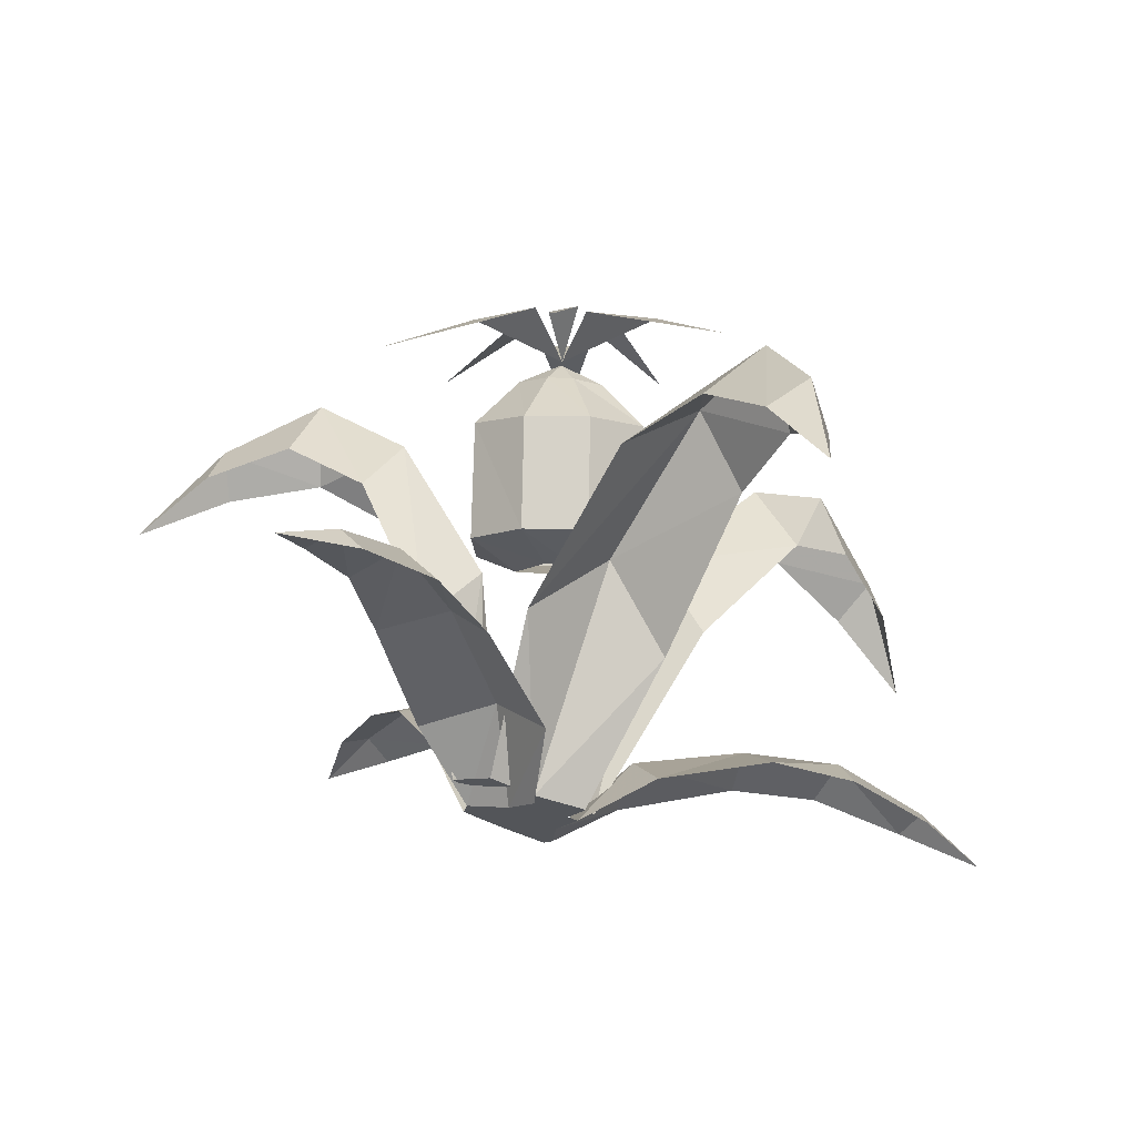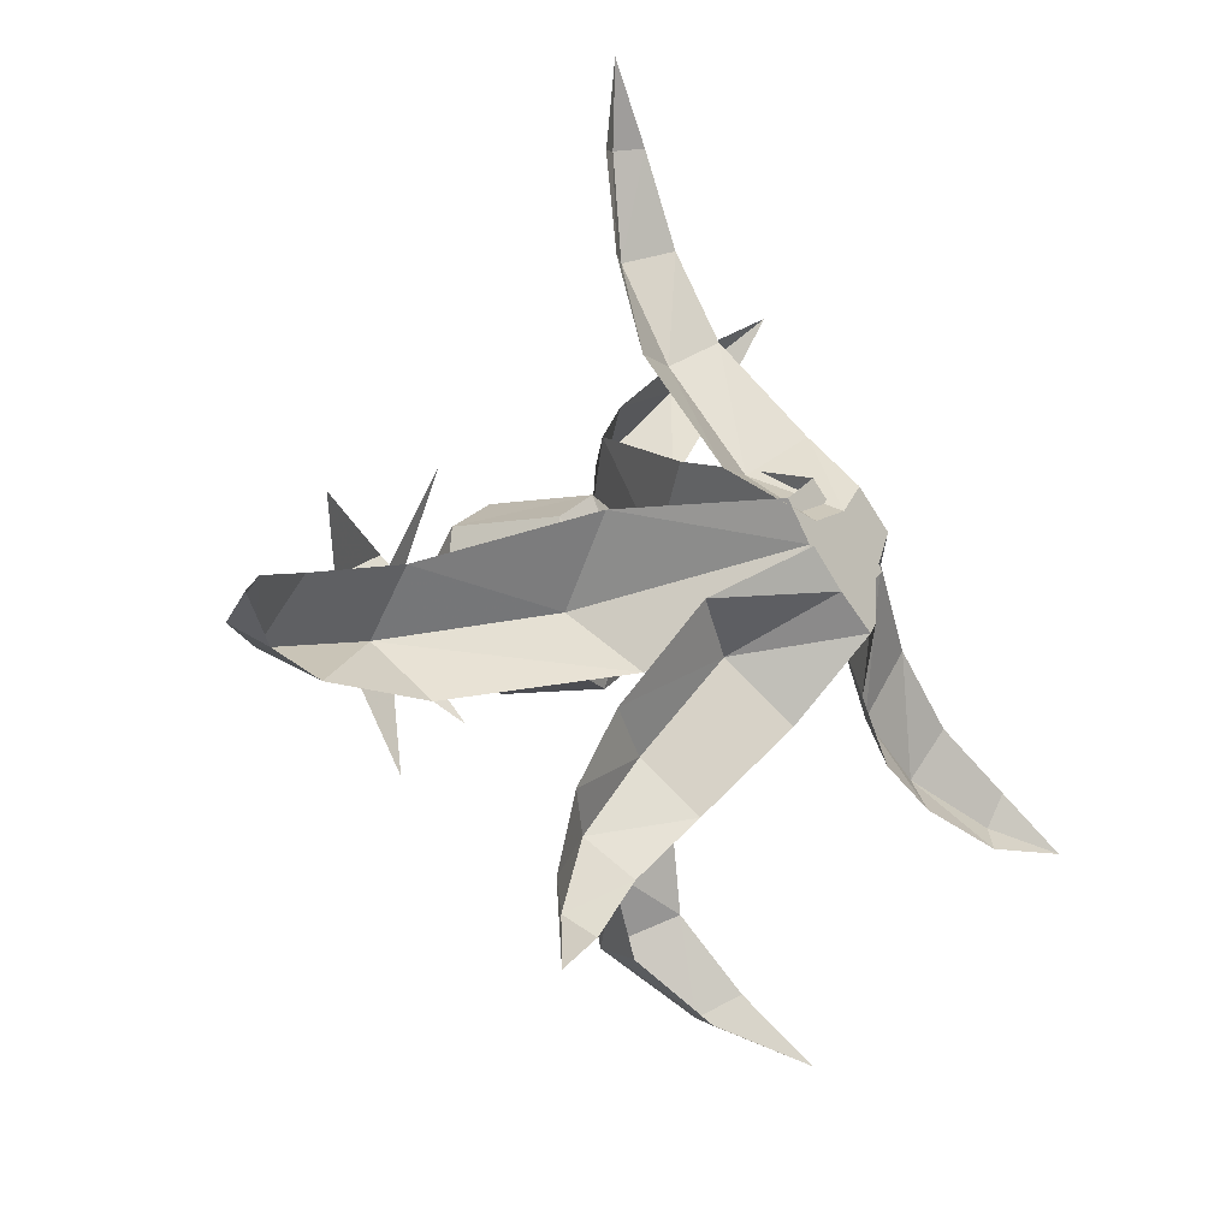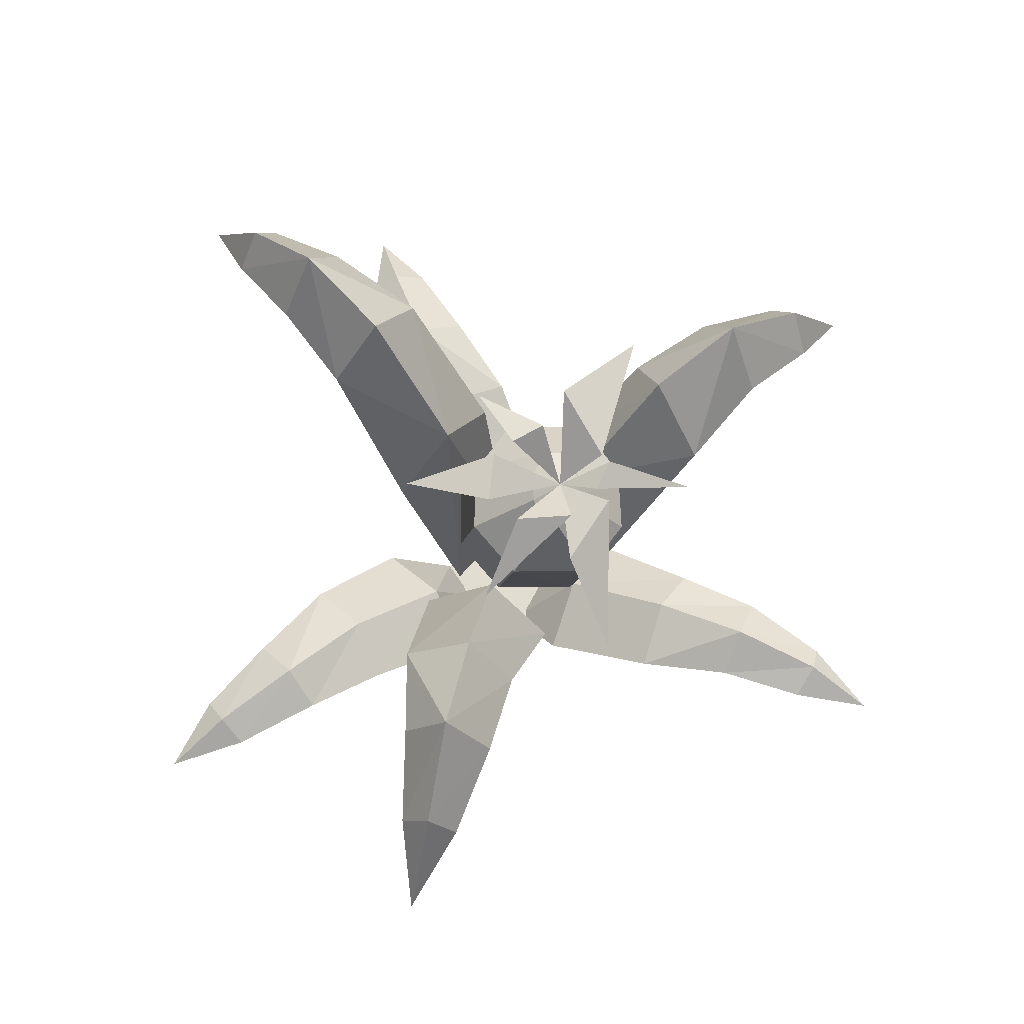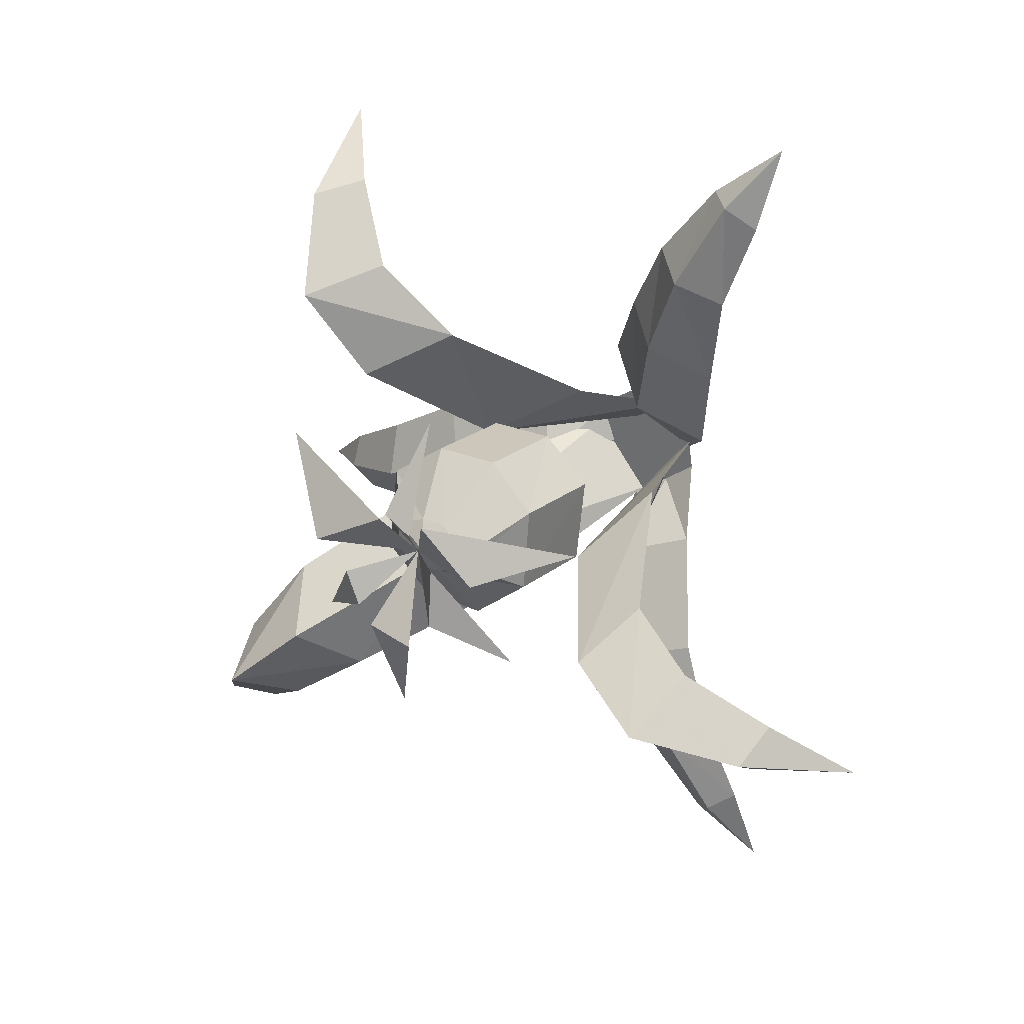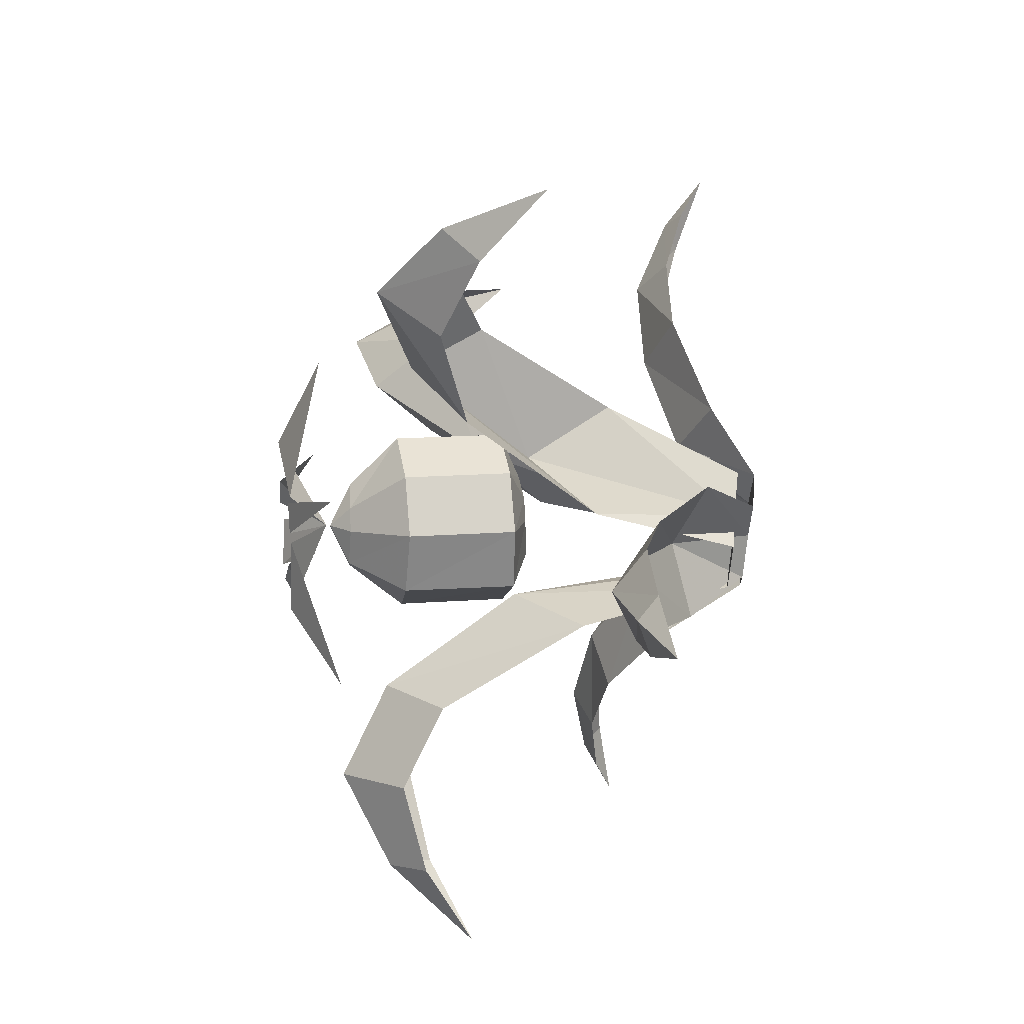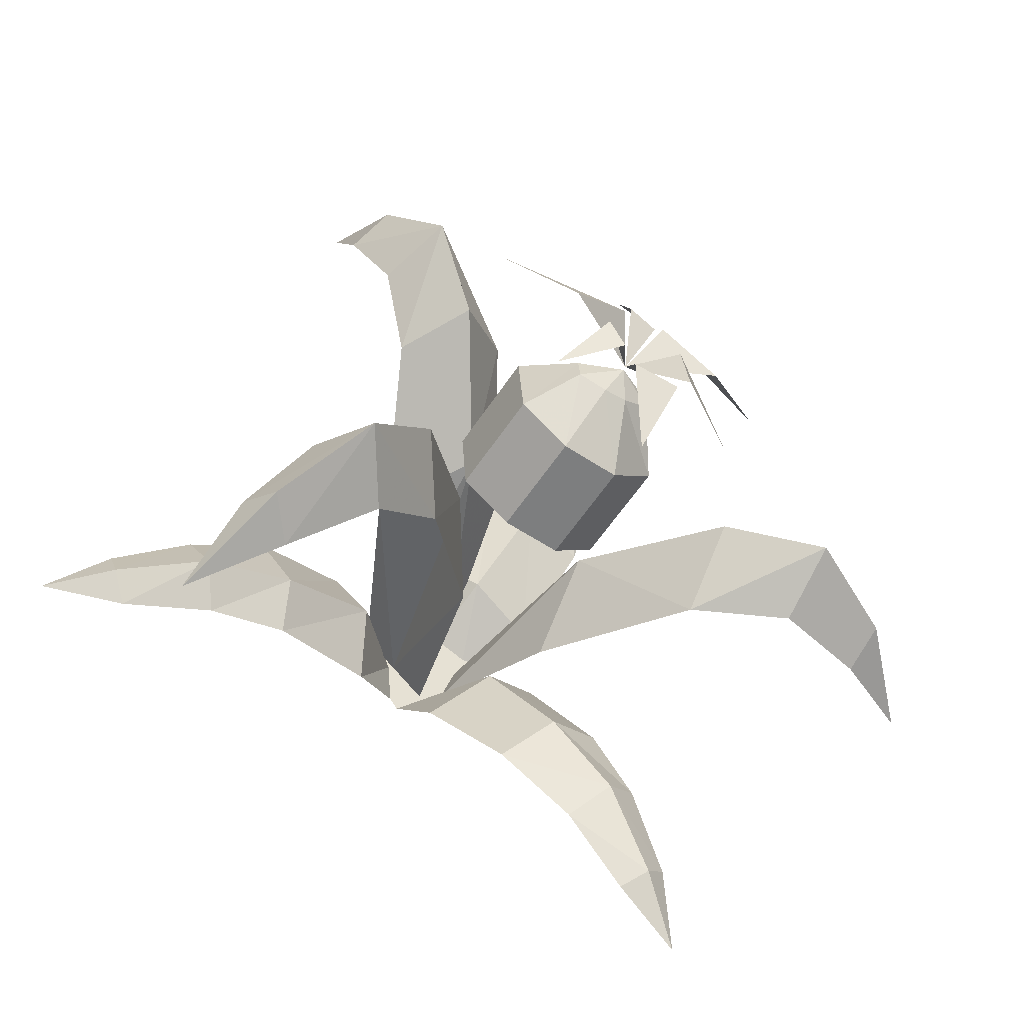
<metadata>
{"format":"obj","ext":"obj","renderer":"f3d","projection":"perspective","resolution":1024,"background":"white","views":[{"elev":69.4,"azim":12.1,"up":"+Z"},{"elev":-23.9,"azim":-50.1,"up":"+Z"},{"elev":68.4,"azim":-93.2,"up":"+Y"},{"elev":28.2,"azim":-137.8,"up":"+Z"},{"elev":77.6,"azim":-83.5,"up":"+Z"},{"elev":-50.0,"azim":156.7,"up":"+Z"}]}
</metadata>
<code>
v -0.1406 0.6719 0.2344
v -0.02344 0.6953 0.2344
v 0.01562 0.4922 0.2031
v -0.1016 0.4688 0.2031
v -0.2344 0.6719 0.1562
v -0.1797 0.7969 0.09375
v -0.125 0.7969 0.1406
v -0.07812 0.8047 0.1406
v 0.07031 0.7266 0.1641
v 0.1094 0.5234 0.1328
v 0.03906 0.4766 0.07031
v -0.007812 0.4609 0.09375
v -0.05469 0.4531 0.09375
v -0.1953 0.4609 0.125
v -0.2344 0.6875 0
v -0.1797 0.7969 0.07031
v -0.1094 0.8438 0.1016
v -0.02344 0.8125 0.1172
v 0.07031 0.75 0.007812
v 0.1094 0.5469 -0.02344
v 0.03906 0.4844 0.02344
v -0.02344 0.7422 -0.07031
v 0.01562 0.5391 -0.1016
v -0.007812 0.4766 0
v -0.1406 0.7188 -0.07812
v -0.1016 0.5156 -0.1094
v -0.05469 0.4688 0
v -0.1953 0.4844 -0.03125
v -0.1094 0.4531 0.01562
v -0.1094 0.4453 0.03906
v -0.02344 0.8203 0.07031
v -0.07812 0.8203 0.04688
v -0.125 0.8125 0.04688
v -0.07812 0.9531 -0.03125
v -0.1719 0.9453 -0.04688
v -0.1094 0.8984 -0.2109
v -0.1094 0.8516 0.1016
v -0.2891 0.8984 0.1094
v -0.1719 0.9062 0.1953
v -0.4375 0.7734 0.1797
v -0.07812 0.9219 0.1875
v 0.04688 0.9688 0.1172
v 0.1797 0.8906 0.2734
v -0.02344 0.9609 0.07031
v -0.05469 0.9609 0.007812
v 0.07031 0.9141 -0.05469
v -0.2109 0.9297 0.007812
v -0.2031 0.9141 0.1172
v -0.3359 0.8359 -0.0625
v -0.1484 0.9141 0.1719
v -0.09375 0.9219 0.2031
v -0.1172 0.8203 0.3672
v 0.01562 0.03125 0.05469
v -0.07812 0.03125 -0.01562
v 0.0625 0.03125 -0.05469
v 0.125 0.03125 0.007812
v 0.1094 0.03125 0.03125
v 0.1953 0.3125 0.1172
v 0.0625 0.4609 0.1562
v -0.0625 0.03125 0.1094
v -0.1328 0.03125 0.04688
v -0.05469 0.3125 0.2344
v -0.04688 0.03125 -0.1016
v 0 0.03125 -0.1172
v 0.0625 0.4297 -0.2344
v 0.1328 0.5781 -0.125
v 0.25 0.4297 -0.03906
v -0.25 0.3125 0.07031
v -0.1797 0.4609 -0.04688
v -0.3906 0.7031 -0.1016
v -0.4375 0.5781 -0.01562
v -0.1562 0.3125 -0.1875
v -0.3672 0.5781 -0.2344
v -0.5781 0.7734 -0.1562
v -0.5547 0.6406 -0.2422
v -0.6016 0.6406 -0.07031
v -0.7578 0.5781 -0.1484
v -0.75 0.6562 -0.2031
v -0.7266 0.5781 -0.2578
v -0.8828 0.4688 -0.25
v 0.2266 0.6953 -0.3594
v 0.2891 0.8203 -0.2656
v 0.4219 0.8906 -0.3984
v 0.3594 0.7578 -0.4609
v 0.3906 0.6953 -0.1875
v 0.4922 0.7578 -0.3438
v 0.5547 0.7734 -0.5234
v 0.5938 0.6953 -0.4844
v 0.5078 0.6953 -0.5625
v 0.6562 0.5859 -0.625
v 0.2734 0.5781 0.3047
v 0.1719 0.7031 0.3359
v 0.2656 0.7734 0.5
v 0.3359 0.6406 0.4531
v 0.05469 0.5781 0.4141
v 0.1797 0.6406 0.5469
v 0.3516 0.6562 0.6562
v 0.2891 0.5781 0.6797
v 0.3984 0.5781 0.6172
v 0.4062 0.4688 0.7734
v 0.0625 0 -0.02344
v -0.02344 0 0.05469
v -0.03906 0 -0.09375
v 0.03906 0 -0.1406
v 0.05469 0 -0.1172
v 0.1562 0.1016 -0.1875
v 0.1719 0.1562 -0.04688
v 0.1016 0 0.0625
v 0.02344 0 0.1172
v 0.02344 0.1016 0.2422
v -0.07812 0.1562 0.1484
v -0.1016 0 0.007812
v -0.1094 0 -0.03906
v -0.2109 0.1406 -0.125
v -0.09375 0.1953 -0.1719
v 0.01562 0.1406 -0.2734
v -0.1953 0.2891 -0.3516
v -0.1016 0.2422 -0.4375
v -0.3047 0.3125 -0.5078
v -0.2344 0.2656 -0.5703
v -0.3984 0.2734 -0.6641
v -0.3516 0.2422 -0.6953
v -0.4766 0.2031 -0.7812
v -0.4453 0.2422 -0.625
v -0.375 0.2656 -0.4609
v -0.3047 0.2422 -0.3125
v -0.09375 0.1953 0.4062
v -0.1719 0.2422 0.3438
v -0.1797 0.2188 0.5547
v -0.2578 0.2734 0.5156
v -0.2891 0.1953 0.6953
v -0.3359 0.2266 0.6797
v -0.4141 0.1562 0.7969
v -0.3906 0.1953 0.6406
v -0.3359 0.2188 0.4766
v -0.2969 0.1953 0.2969
v -0.2109 0.1016 0.09375
v 0.3594 0.1953 -0.2266
v 0.3672 0.2422 -0.125
v 0.5156 0.2188 -0.2578
v 0.5469 0.2734 -0.1797
v 0.6875 0.1953 -0.2891
v 0.7188 0.2266 -0.2344
v 0.8438 0.1562 -0.2656
v 0.7266 0.1953 -0.1719
v 0.5781 0.2188 -0.08594
v 0.4219 0.1953 0.007812
v 0.2266 0.1016 0.07812
f 1 2 3
f 1 3 4
f 1 4 5
f 1 5 6
f 1 6 7
f 1 7 2
f 2 7 8
f 2 8 9
f 2 9 10
f 2 10 3
f 3 10 11
f 3 11 12
f 3 12 4
f 4 12 13
f 4 13 14
f 4 14 5
f 5 14 15
f 5 15 16
f 5 16 6
f 6 16 17
f 6 17 7
f 7 17 8
f 8 17 18
f 8 18 9
f 9 18 19
f 9 19 20
f 9 20 10
f 10 20 21
f 10 21 11
f 19 22 23
f 19 23 20
f 20 23 24
f 20 24 21
f 22 25 26
f 22 26 23
f 23 26 27
f 23 27 24
f 25 15 28
f 25 28 26
f 26 28 29
f 26 29 27
f 15 14 28
f 28 14 30
f 28 30 29
f 18 31 19
f 19 31 22
f 22 31 32
f 22 32 25
f 25 32 33
f 25 33 15
f 15 33 16
f 16 33 17
f 17 33 32
f 17 32 31
f 17 31 18
f 14 13 30
f 34 35 36
f 35 34 37
f 38 39 40
f 39 38 37
f 41 42 43
f 42 41 37
f 44 45 46
f 45 44 37
f 47 48 49
f 48 47 37
f 50 51 52
f 51 50 37
f 53 54 55
f 53 55 56
f 53 56 57
f 53 57 58
f 53 58 59
f 53 59 60
f 53 60 61
f 53 61 54
f 53 54 60
f 53 60 62
f 53 62 59
f 53 59 57
f 53 57 55
f 53 55 54
f 54 55 63
f 54 63 64
f 54 64 55
f 55 64 65
f 55 65 66
f 55 66 56
f 55 56 67
f 55 67 66
f 55 66 64
f 55 64 63
f 68 69 54
f 68 54 61
f 68 61 69
f 68 69 70
f 68 70 71
f 68 71 69
f 69 71 70
f 69 70 72
f 69 72 63
f 69 63 54
f 69 54 72
f 69 72 73
f 69 73 70
f 70 73 72
f 73 70 74
f 73 74 75
f 73 75 70
f 70 75 74
f 70 74 71
f 70 71 76
f 70 76 74
f 74 76 77
f 74 77 78
f 74 78 75
f 74 75 79
f 74 79 78
f 74 78 76
f 74 76 71
f 78 77 80
f 78 80 79
f 78 79 75
f 81 82 66
f 81 66 65
f 81 65 82
f 81 82 83
f 81 83 84
f 81 84 82
f 82 84 83
f 82 83 85
f 82 85 67
f 82 67 66
f 82 66 85
f 82 85 86
f 82 86 83
f 83 86 85
f 86 83 87
f 86 87 88
f 86 88 83
f 83 88 87
f 83 87 84
f 83 84 89
f 83 89 87
f 87 89 90
f 87 90 88
f 87 88 90
f 87 90 89
f 87 89 84
f 56 66 67
f 91 92 59
f 91 59 58
f 91 58 92
f 91 92 93
f 91 93 94
f 91 94 92
f 92 94 93
f 92 93 95
f 92 95 62
f 92 62 59
f 92 59 95
f 92 95 96
f 92 96 93
f 93 96 95
f 96 93 97
f 96 97 98
f 96 98 93
f 93 98 97
f 93 97 94
f 93 94 99
f 93 99 97
f 97 99 100
f 97 100 98
f 97 98 100
f 97 100 99
f 97 99 94
f 60 59 62
f 57 56 55
f 60 54 61
f 61 54 69
f 76 78 77
f 77 78 80
f 80 78 79
f 72 54 63
f 64 66 65
f 65 66 82
f 85 66 67
f 57 59 58
f 58 59 92
f 95 59 62
f 101 102 103
f 101 103 104
f 101 104 105
f 101 105 106
f 101 106 107
f 101 107 108
f 101 108 109
f 101 109 102
f 102 109 110
f 102 110 111
f 102 111 112
f 102 112 113
f 102 113 103
f 103 113 114
f 103 114 115
f 103 115 104
f 104 115 116
f 116 115 117
f 116 117 118
f 118 117 119
f 118 119 120
f 120 119 121
f 120 121 122
f 122 121 123
f 123 121 124
f 124 121 119
f 124 119 125
f 125 119 117
f 125 117 126
f 126 117 115
f 126 115 114
f 127 128 111
f 127 111 110
f 129 130 128
f 129 128 127
f 131 132 130
f 131 130 129
f 132 131 133
f 132 133 134
f 132 134 135
f 132 135 130
f 130 135 136
f 130 136 128
f 128 136 137
f 128 137 111
f 111 137 112
f 138 139 107
f 138 107 106
f 140 141 139
f 140 139 138
f 142 143 141
f 142 141 140
f 143 142 144
f 143 144 145
f 143 145 146
f 143 146 141
f 141 146 147
f 141 147 139
f 139 147 148
f 139 148 107
f 107 148 108

</code>
